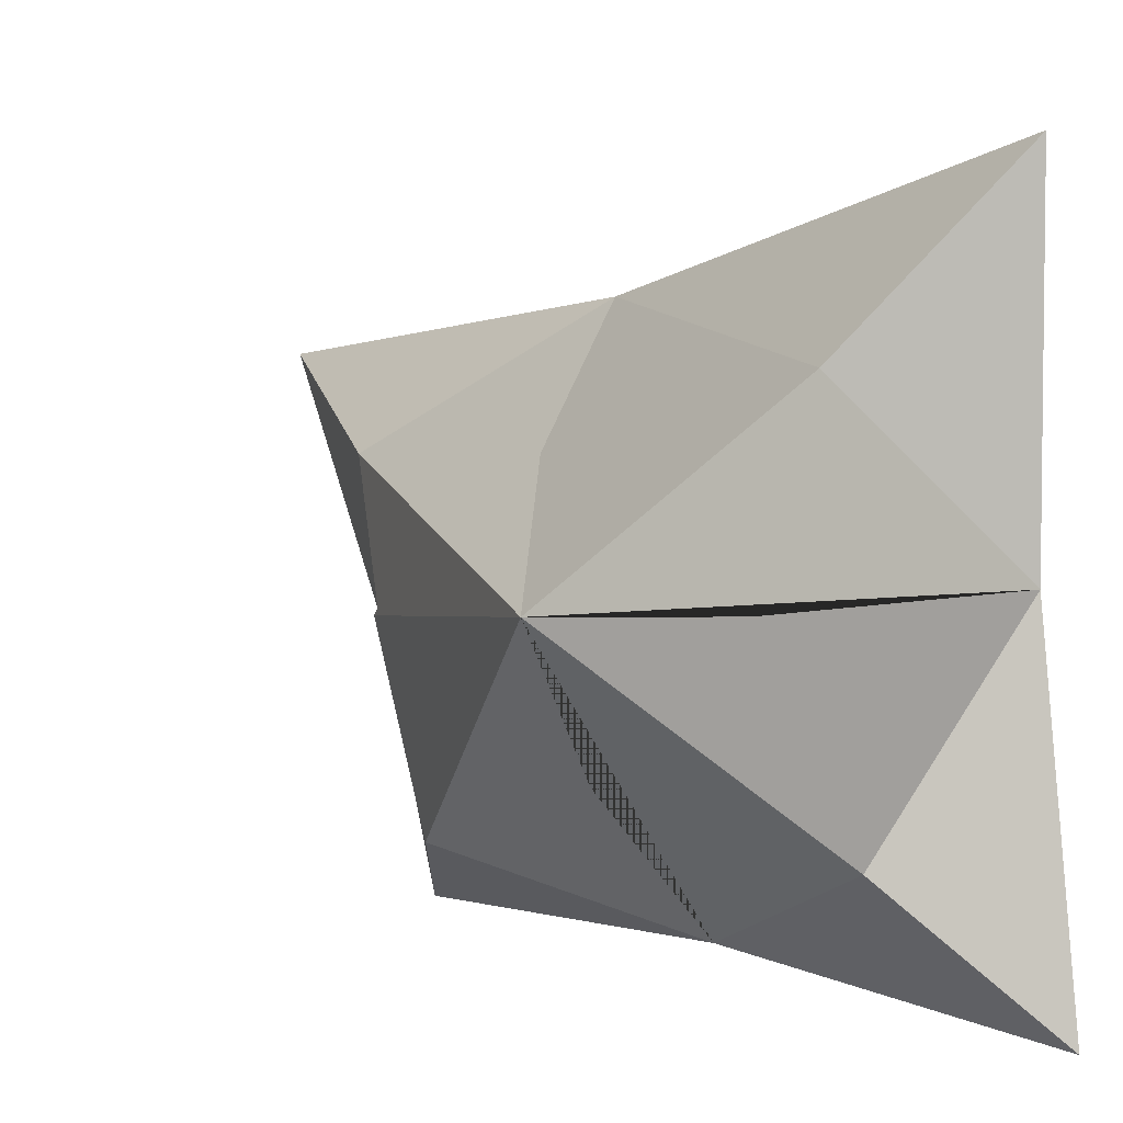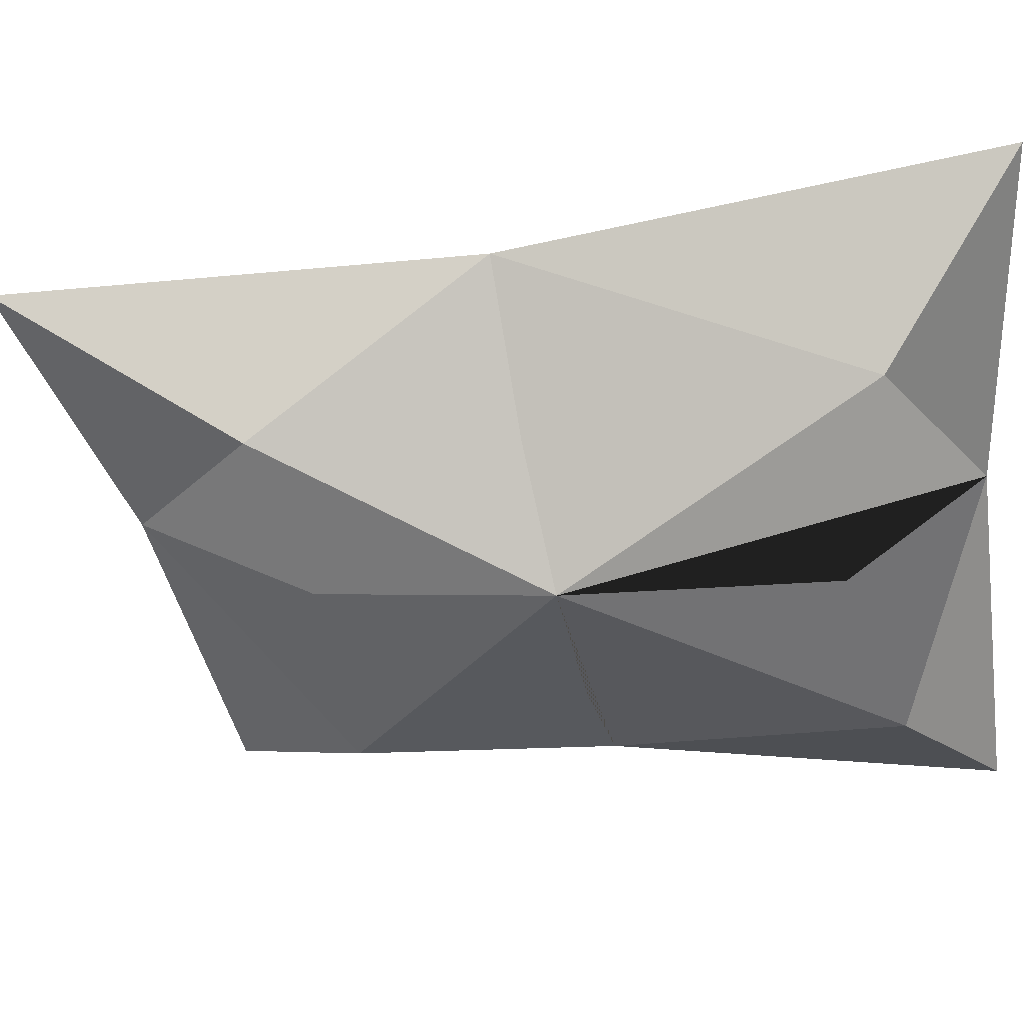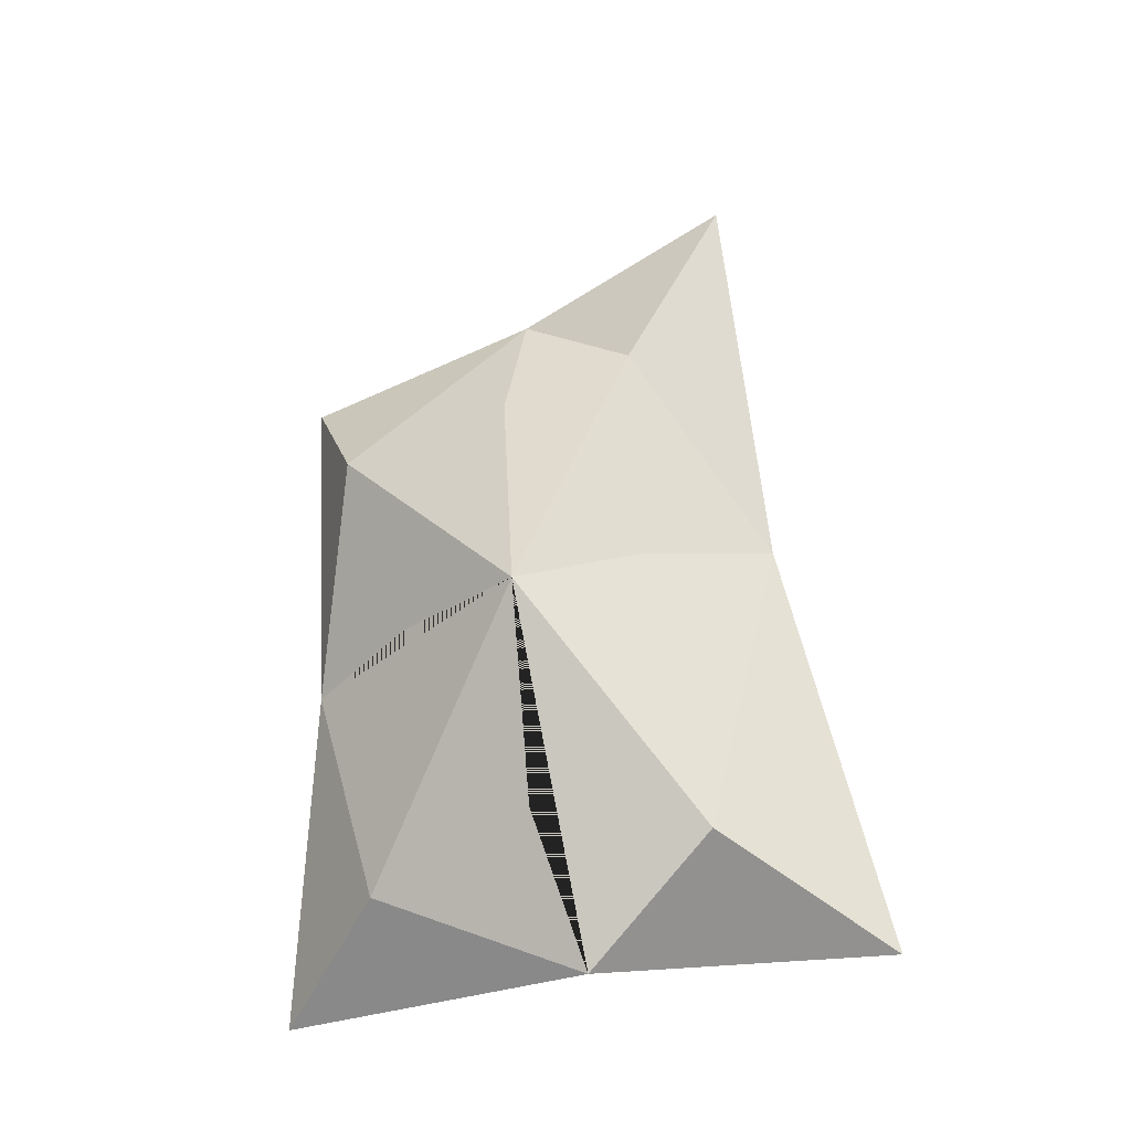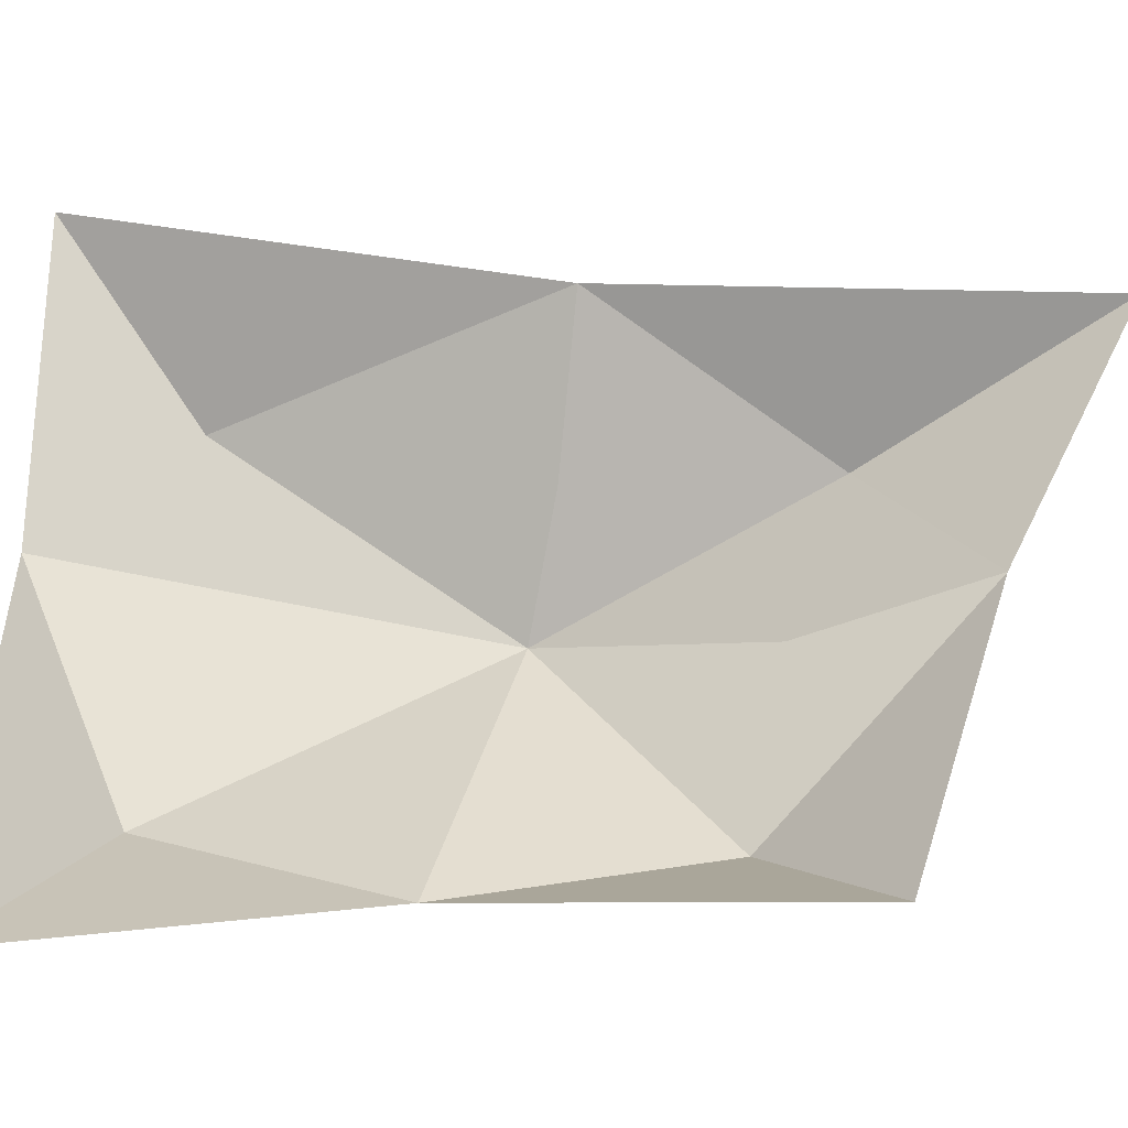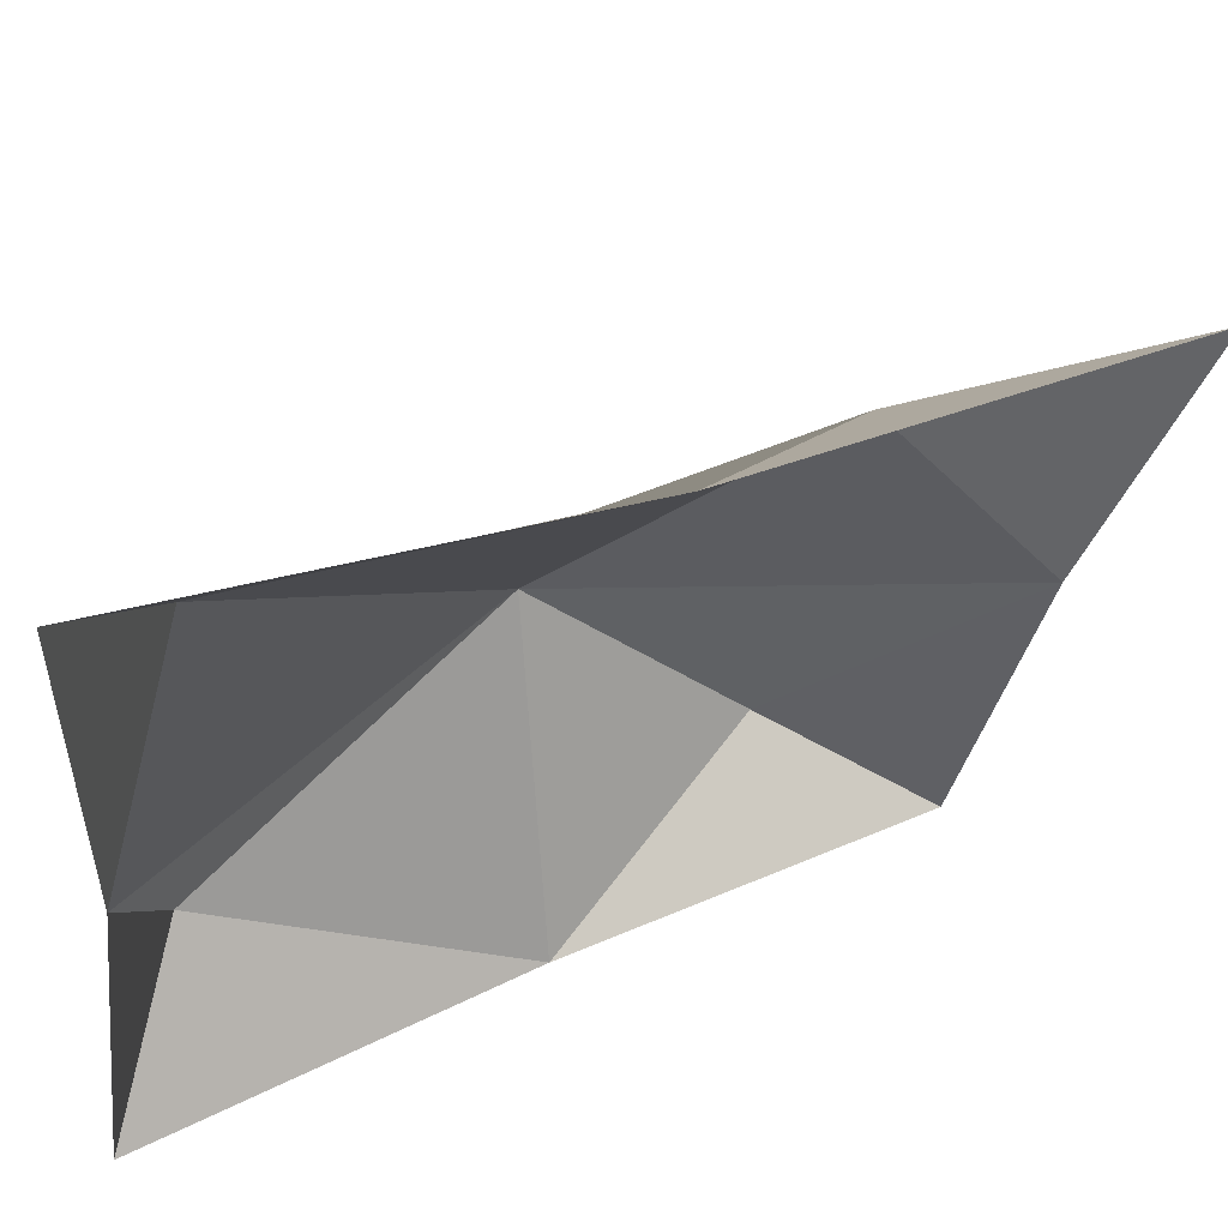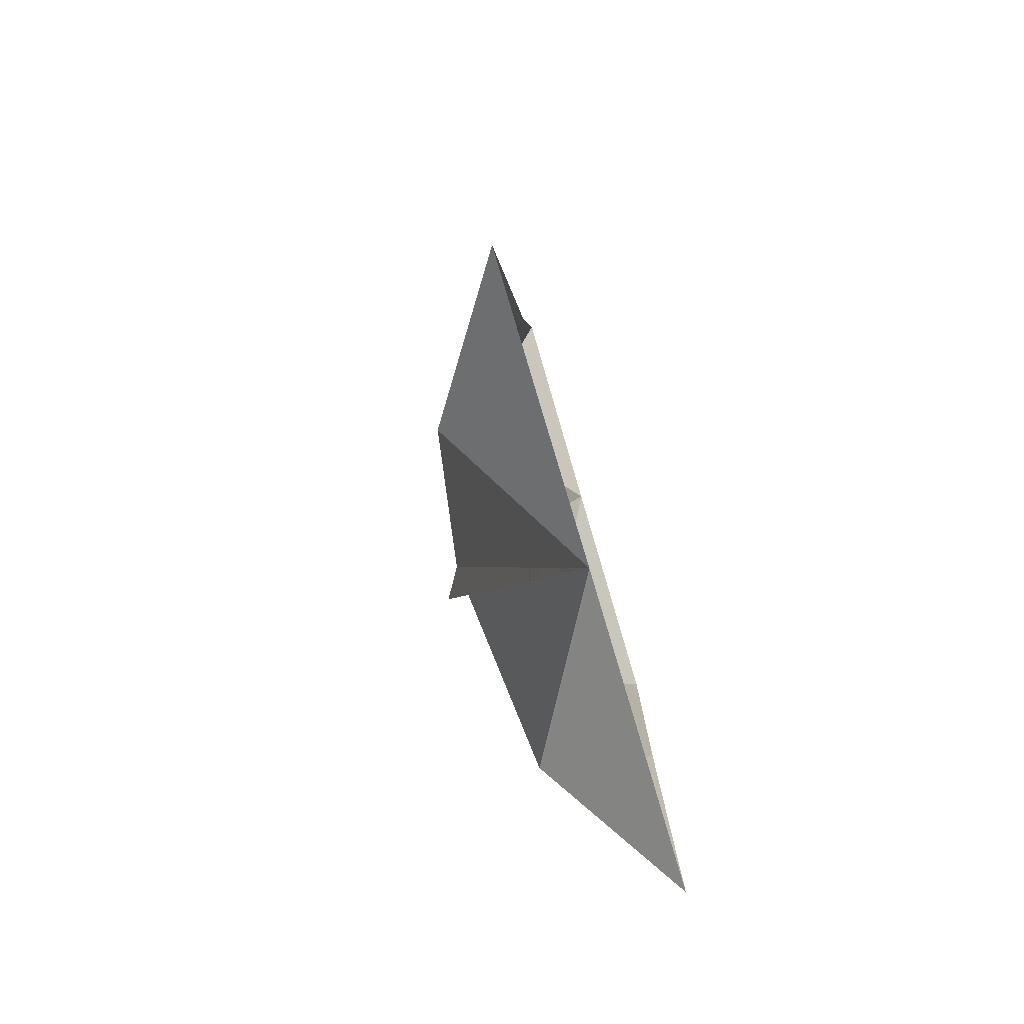
<metadata>
{"format":"obj","ext":"obj","renderer":"f3d","projection":"perspective","resolution":1024,"background":"white","views":[{"elev":4.8,"azim":-41.1,"up":"+Z"},{"elev":30.5,"azim":-87.4,"up":"+Z"},{"elev":-23.6,"azim":-74.7,"up":"+Y"},{"elev":-26.0,"azim":98.5,"up":"+Z"},{"elev":52.5,"azim":63.6,"up":"+Z"},{"elev":-79.3,"azim":16.8,"up":"+Y"}]}
</metadata>
<code>
o SchoonerSails1.001_Circle.009
v 0 0.8575 0.288
v 0 0.3666 0.05752
v 0 0.727 -0.2817
v 0 1.343 0.2331
v 0 1.122 -0.3011
v 0 0.3216 -0.3011
v 0 0.3675 0.4102
v 0 1.213 -0.02148
v 0 0.3675 0.4102
v 0 0.3216 -0.3011
v 0 1.122 -0.3011
v 0 1.213 -0.02148
v 0 0.727 -0.2817
v 0 0.3666 0.05752
v 0 0.8575 0.288
v -0.1722 0.7865 0.01469
v 0 1.343 0.2331
v -0.1194 0.9854 -0.2134
v -0.1194 0.7567 -0.1335
v -0.1194 0.822 0.1513
v -0.1514 1.02 -0.003392
v -0.1673 0.5146 0.03611
v -0.1194 0.4394 -0.1618
v -0.1194 0.4899 0.2286
v -0.1192 1.084 0.1422
v -0.1192 1.084 0.1422
v -0.1194 0.4899 0.2286
v -0.1194 0.4394 -0.1618
v -0.1673 0.5146 0.03611
v -0.1514 1.02 -0.003392
v -0.1194 0.822 0.1513
v -0.1194 0.7567 -0.1335
v -0.1194 0.9854 -0.2134
v -0.1722 0.7865 0.01469
f 7 15 24
f 6 14 23
f 13 19 16 18
f 25 16 20 15
f 15 4 25
f 20 16 24 15
f 13 6 23
f 30 34 33 8
f 2 27 9
f 5 13 18
f 12 21 16 25
f 17 26 8
f 34 27 2 29
f 34 28 3 32
f 3 28 10
f 8 26 34 30
f 31 1 27 34
f 3 33 34 32
f 9 27 1
f 16 22 14 24
f 16 19 13 23
f 12 5 18
f 4 12 25
f 14 22 16 23
f 14 7 24
f 21 12 18 16
f 2 28 34 29
f 8 33 11
f 11 33 3
f 26 1 31 34
f 1 26 17
f 10 28 2

</code>
